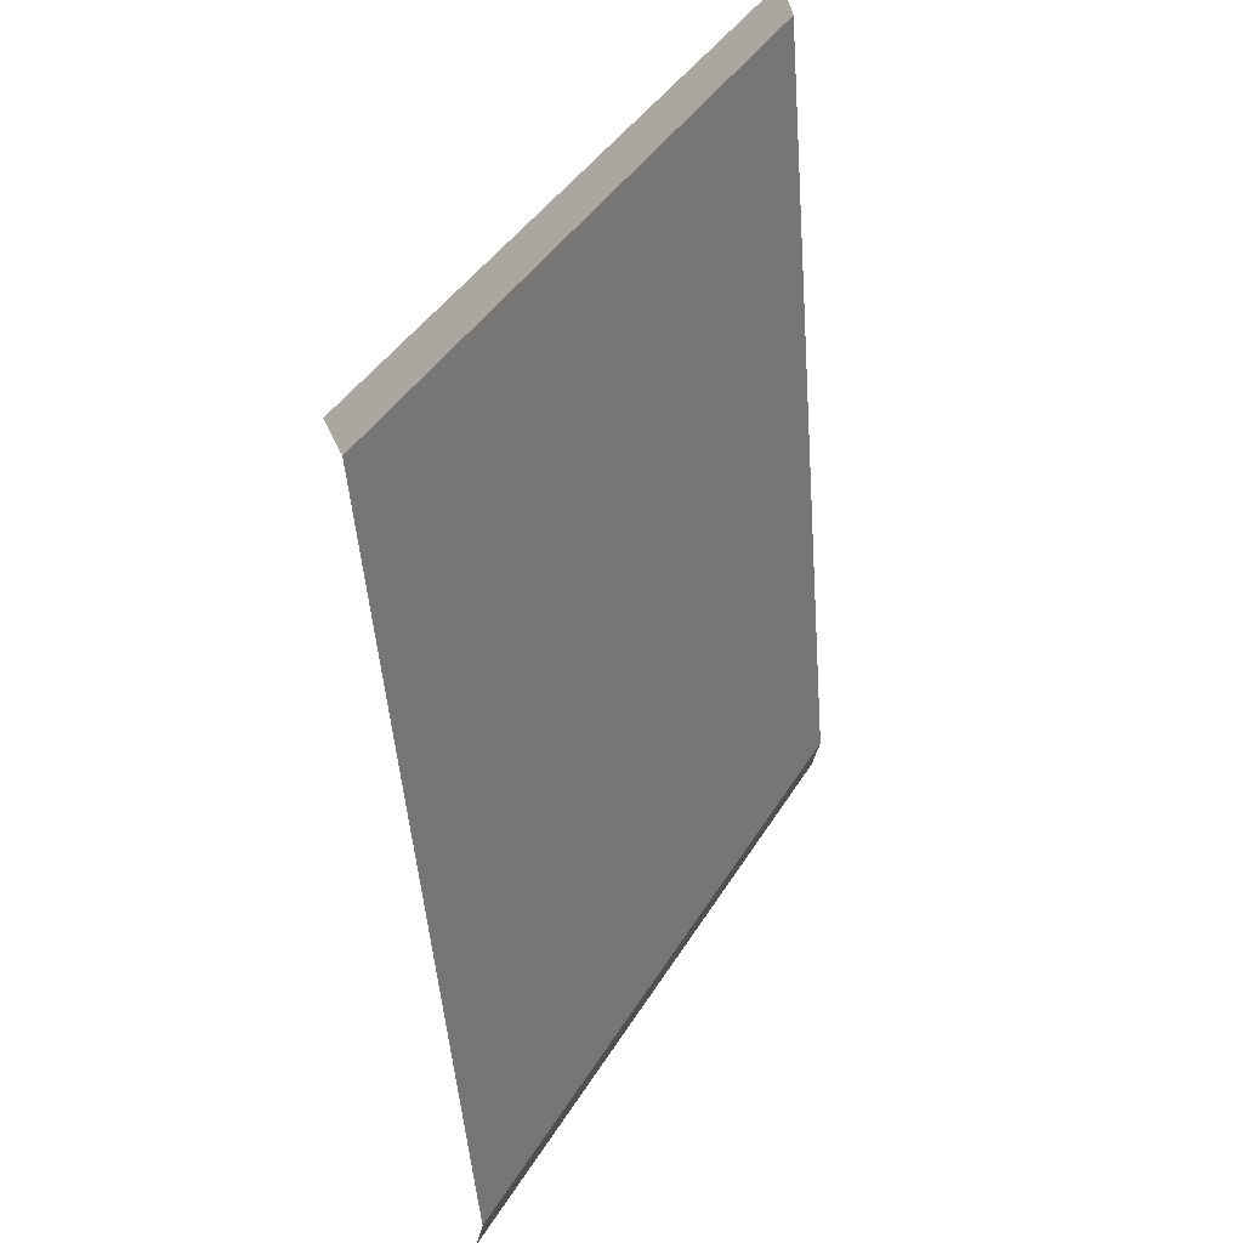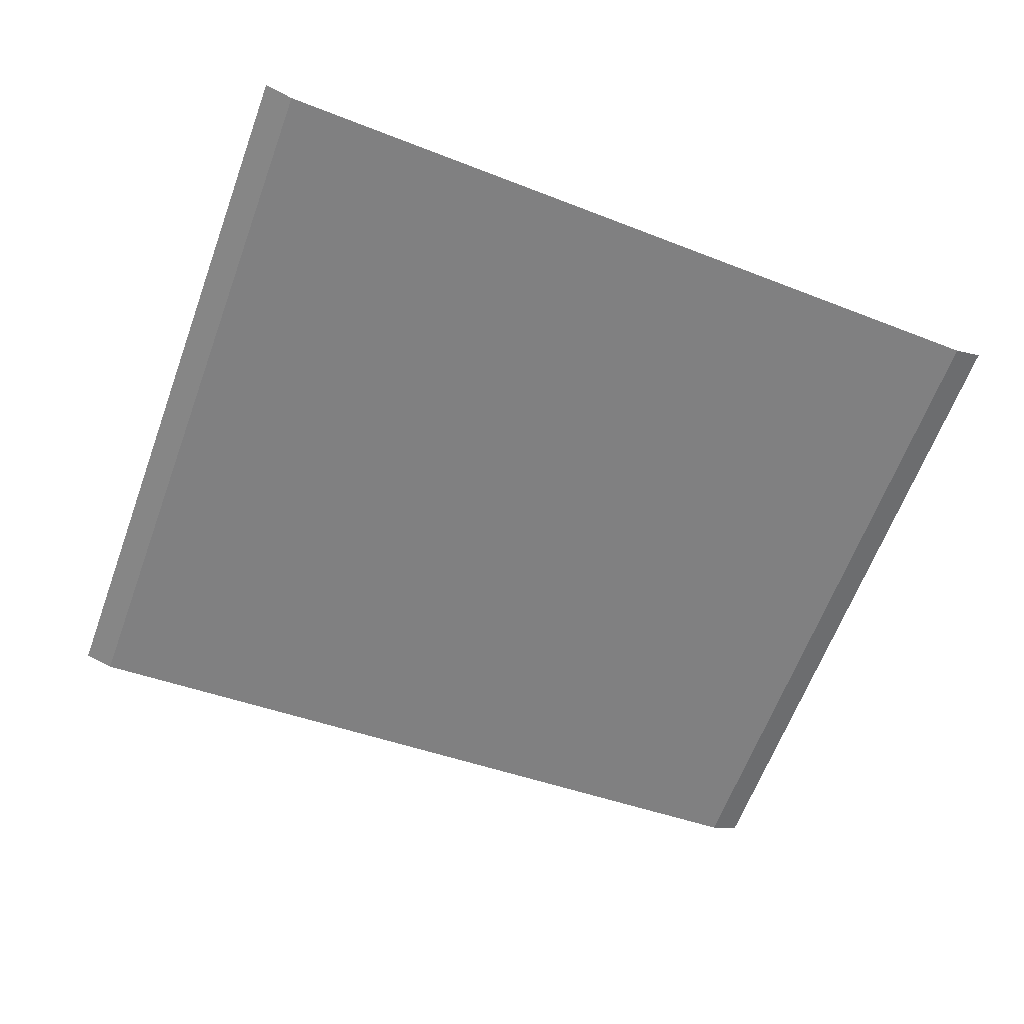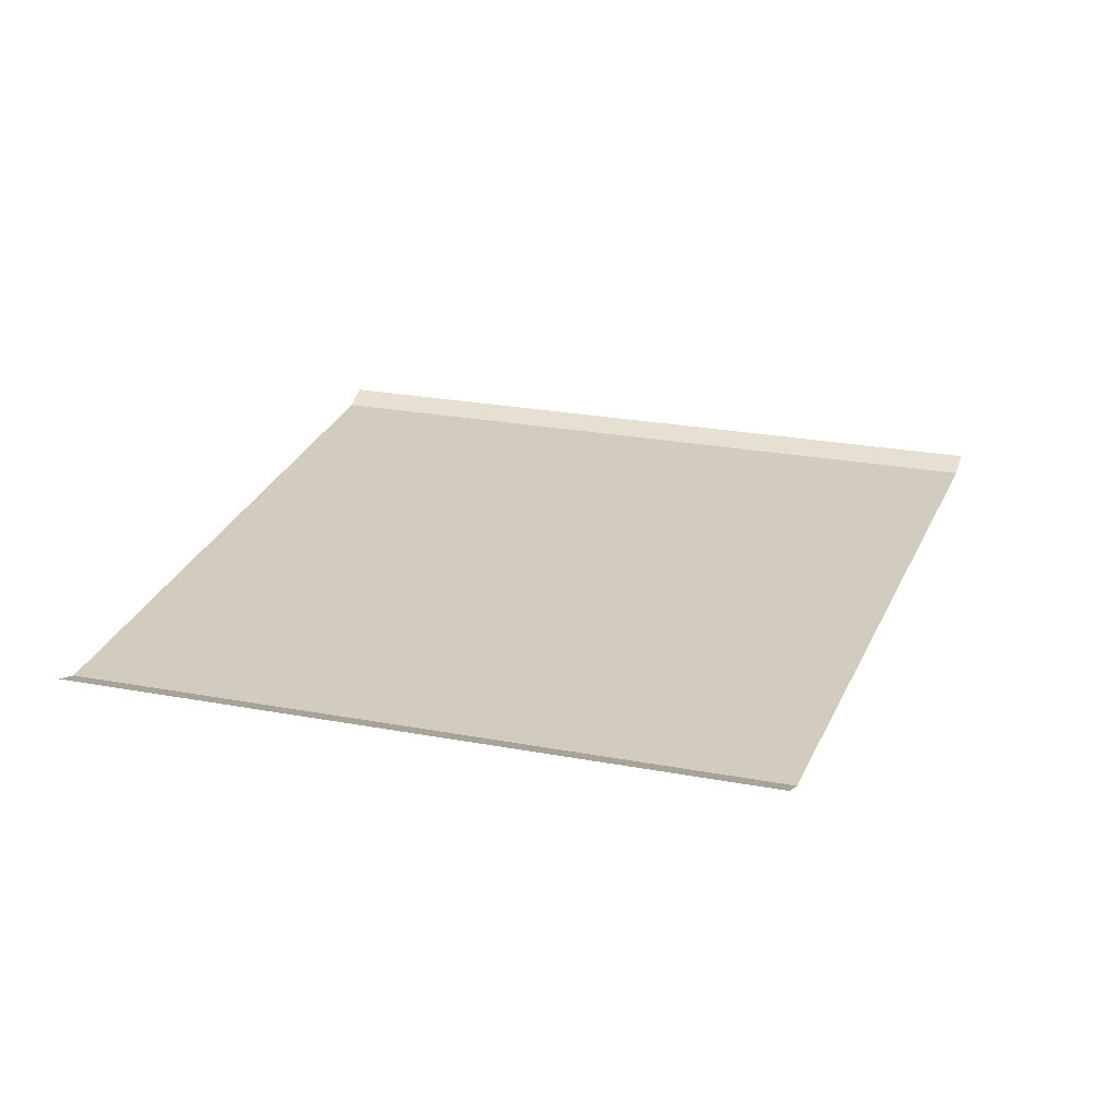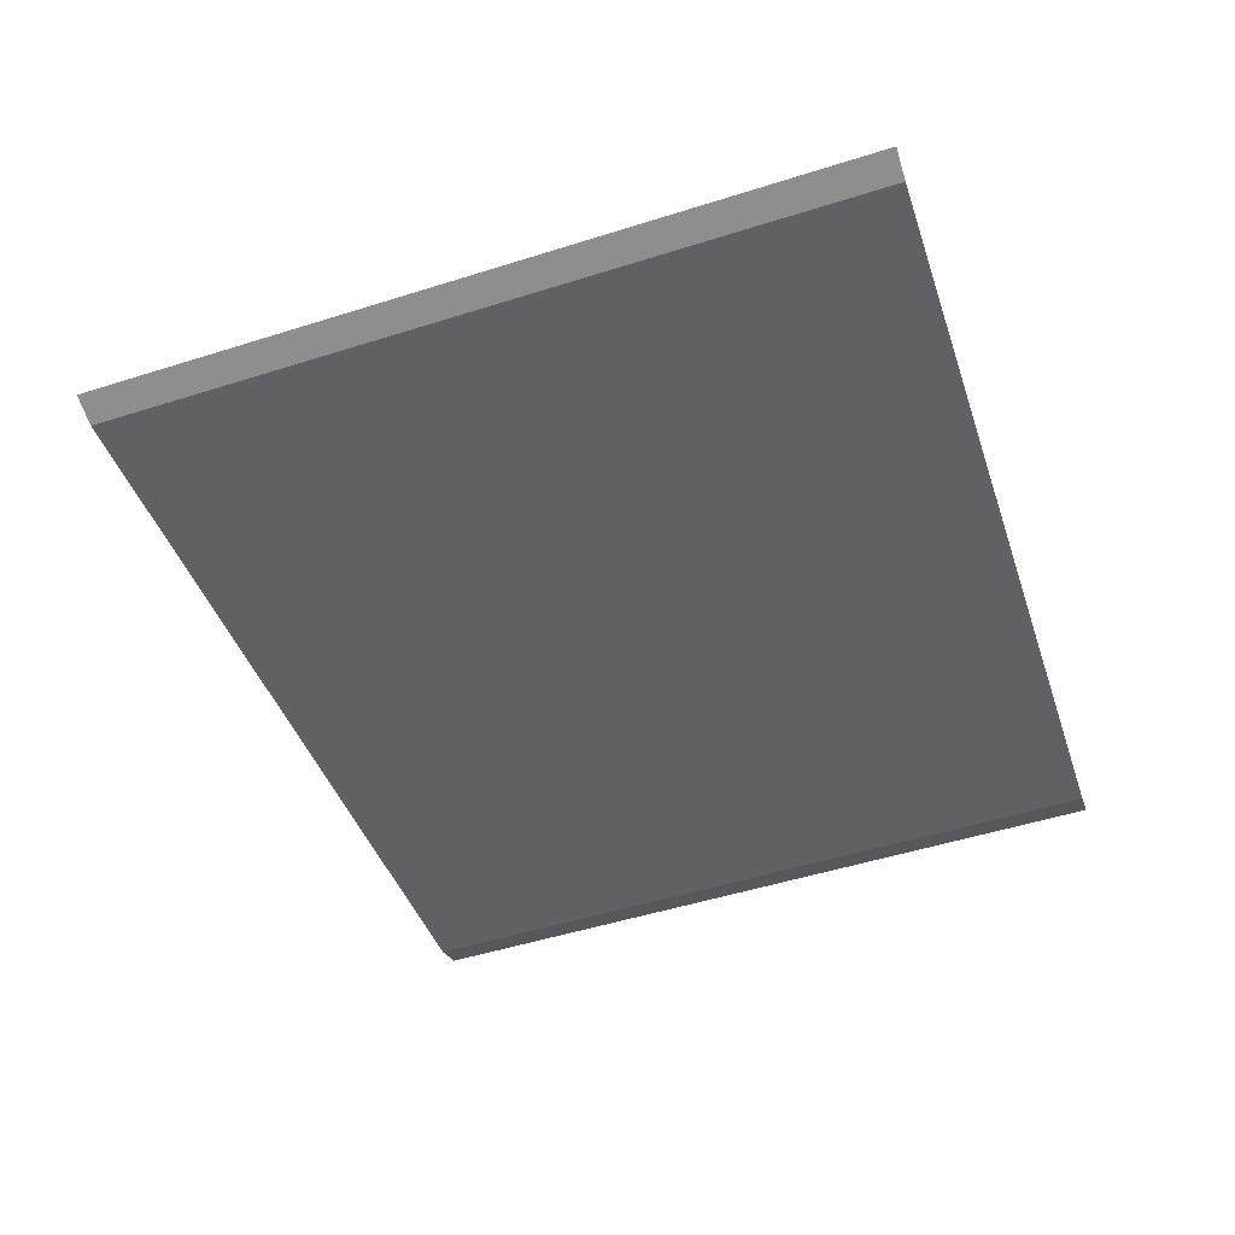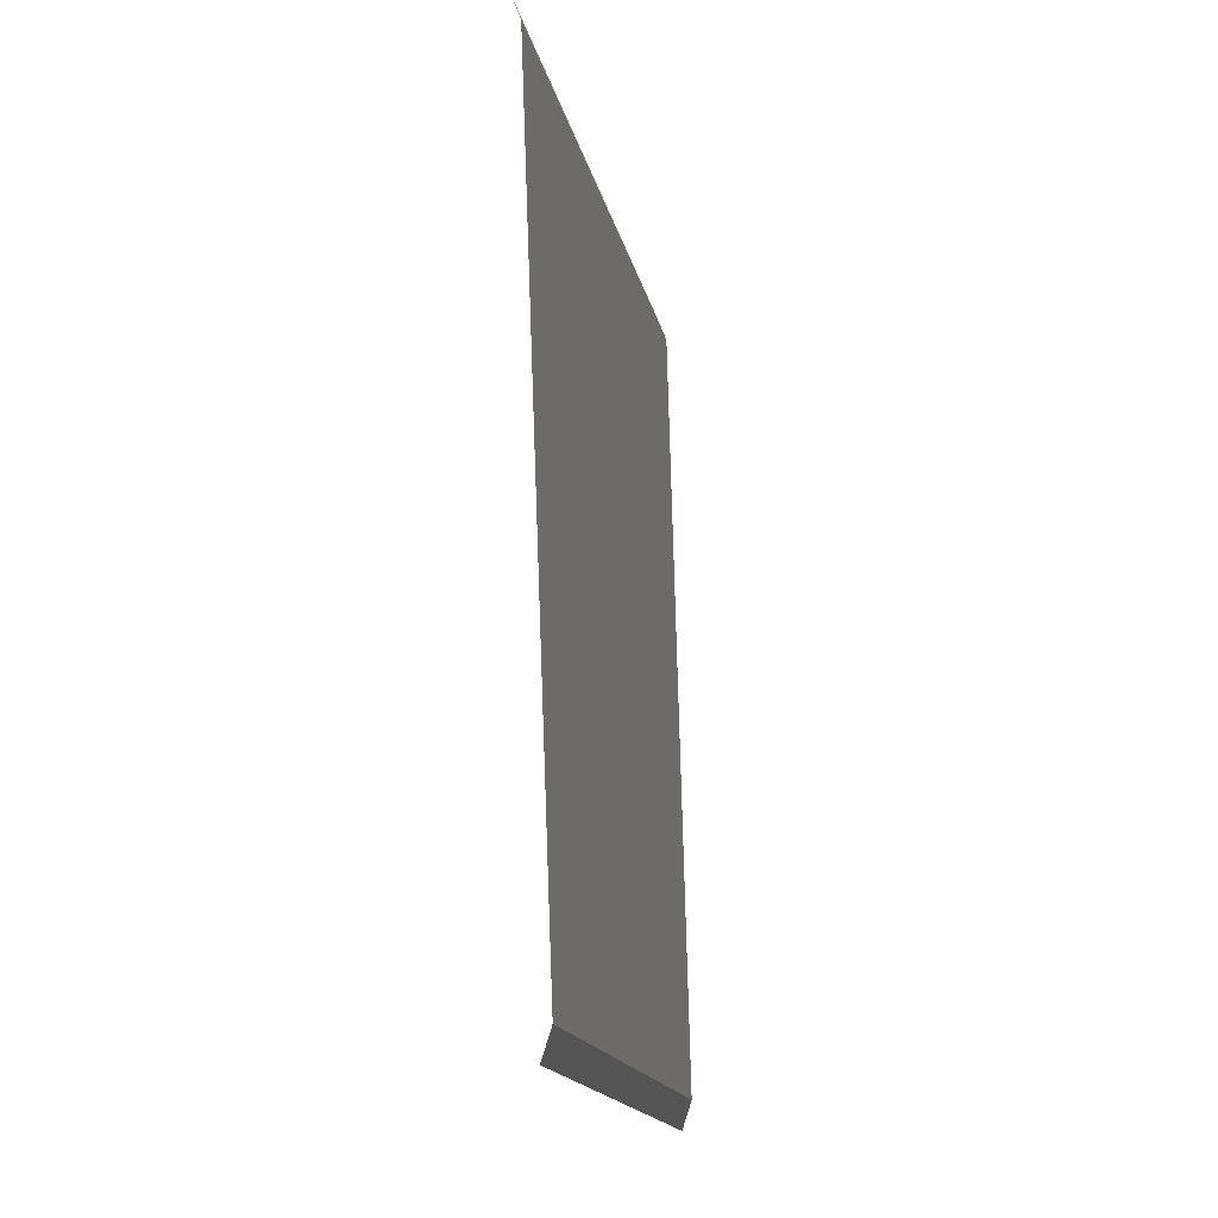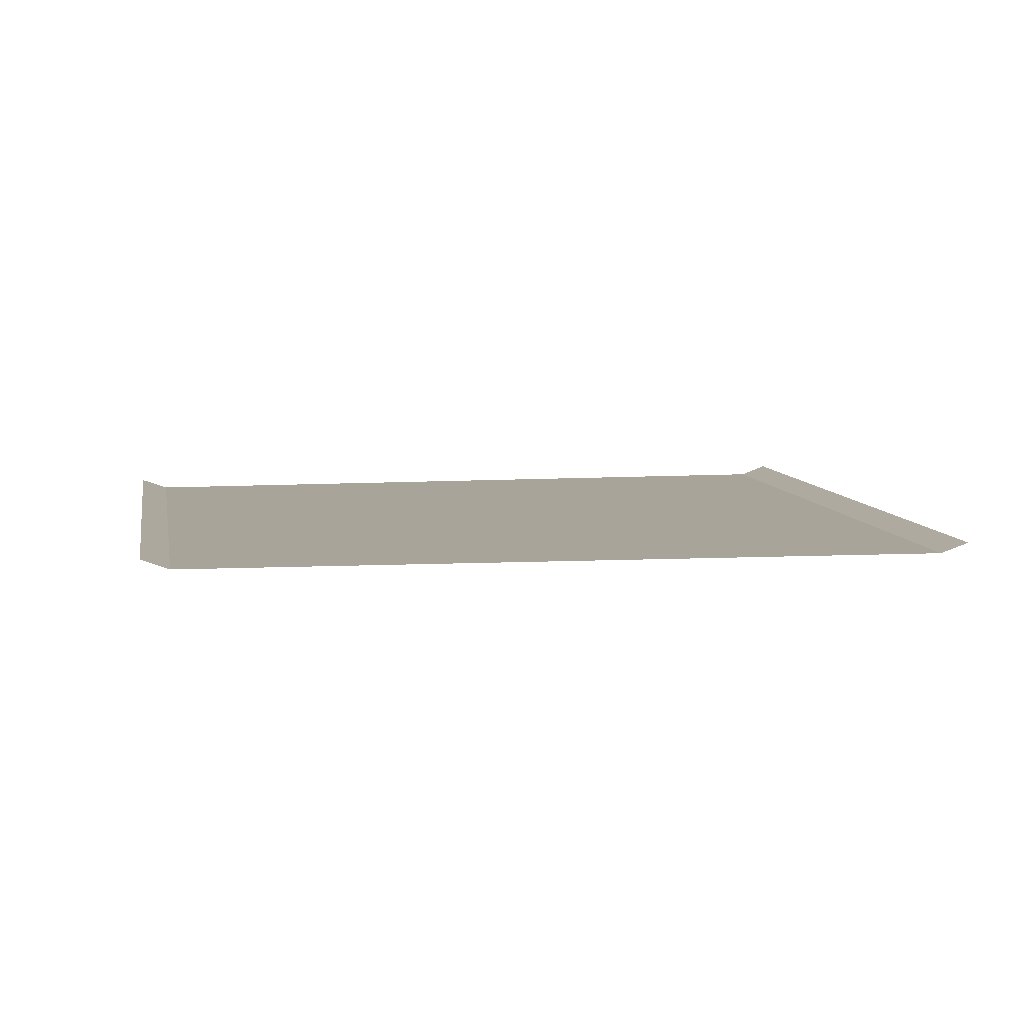
<metadata>
{"format":"obj","ext":"obj","renderer":"f3d","projection":"perspective","resolution":1024,"background":"white","views":[{"elev":25.8,"azim":117.3,"up":"+Y"},{"elev":-60.0,"azim":-120.3,"up":"+Z"},{"elev":23.9,"azim":7.0,"up":"+Z"},{"elev":-47.5,"azim":-170.7,"up":"+Z"},{"elev":-24.9,"azim":99.9,"up":"+Y"},{"elev":7.2,"azim":70.0,"up":"+Z"}]}
</metadata>
<code>
o RoadBlock.005
v 11.75 -1.914 0.004433
v 11.73 -1.991 0.03259
v 11.97 -0.8752 0.004733
v 9.854 -1.558 0.00478
v 9.843 -1.636 0.03294
v 10.01 -0.5076 0.005053
v 10.16 0.5427 0.005326
v 10.18 0.6205 0.03353
v 12.19 0.1632 0.005033
v 12.21 0.2402 0.03324
f 5 1 4
f 6 4 3
f 7 10 8
f 5 2 1
f 4 1 3
f 3 9 6
f 9 7 6
f 7 9 10

</code>
